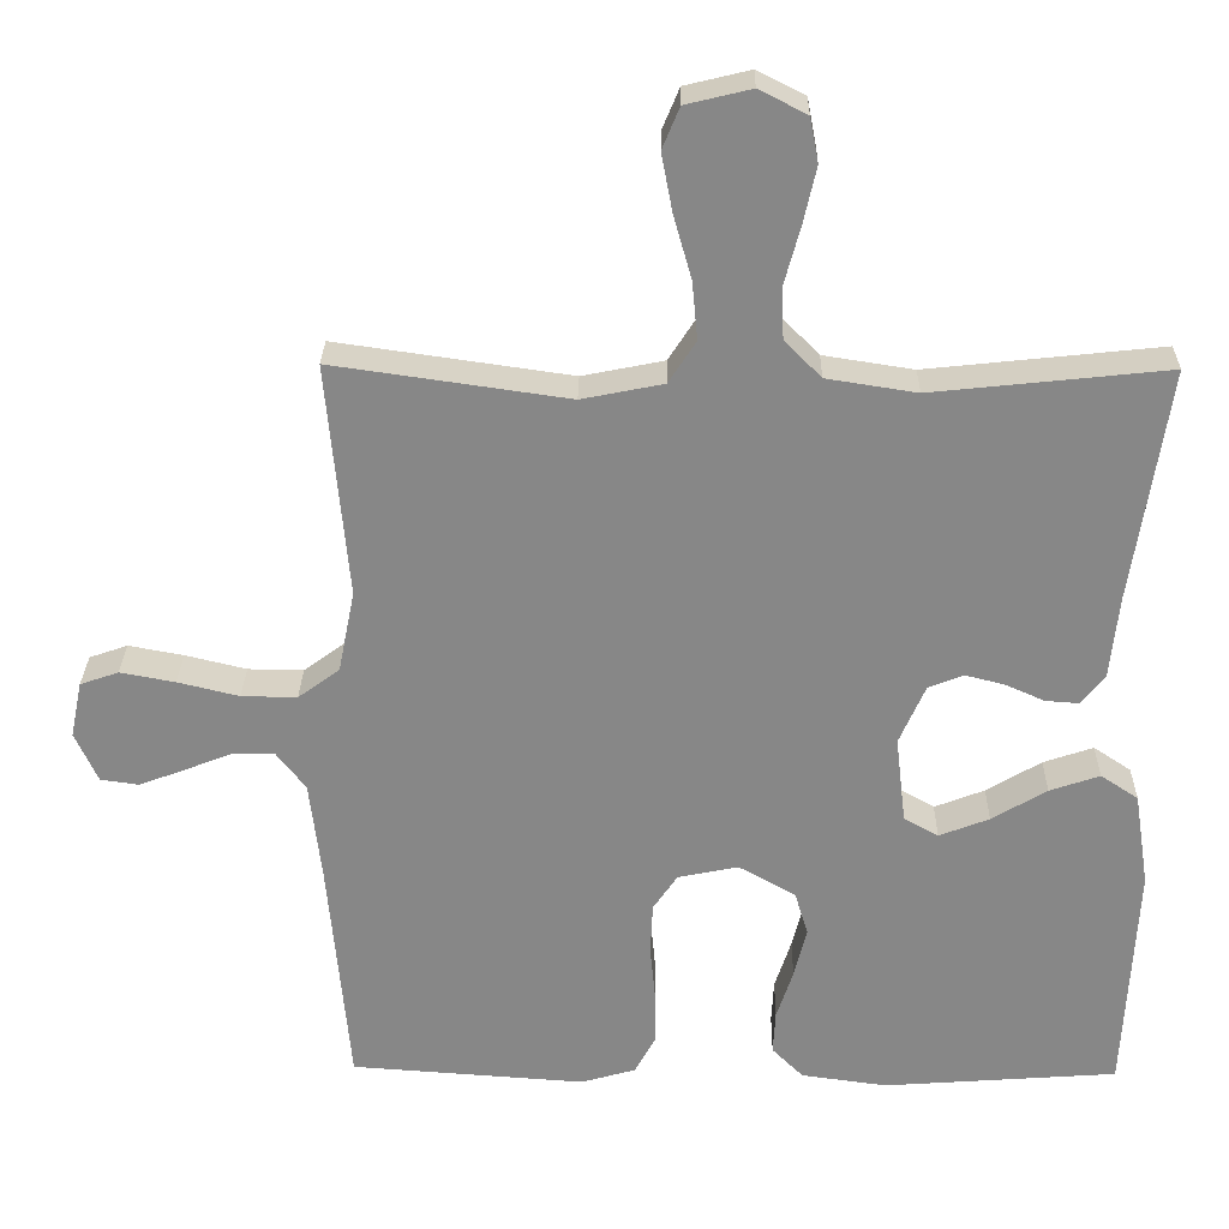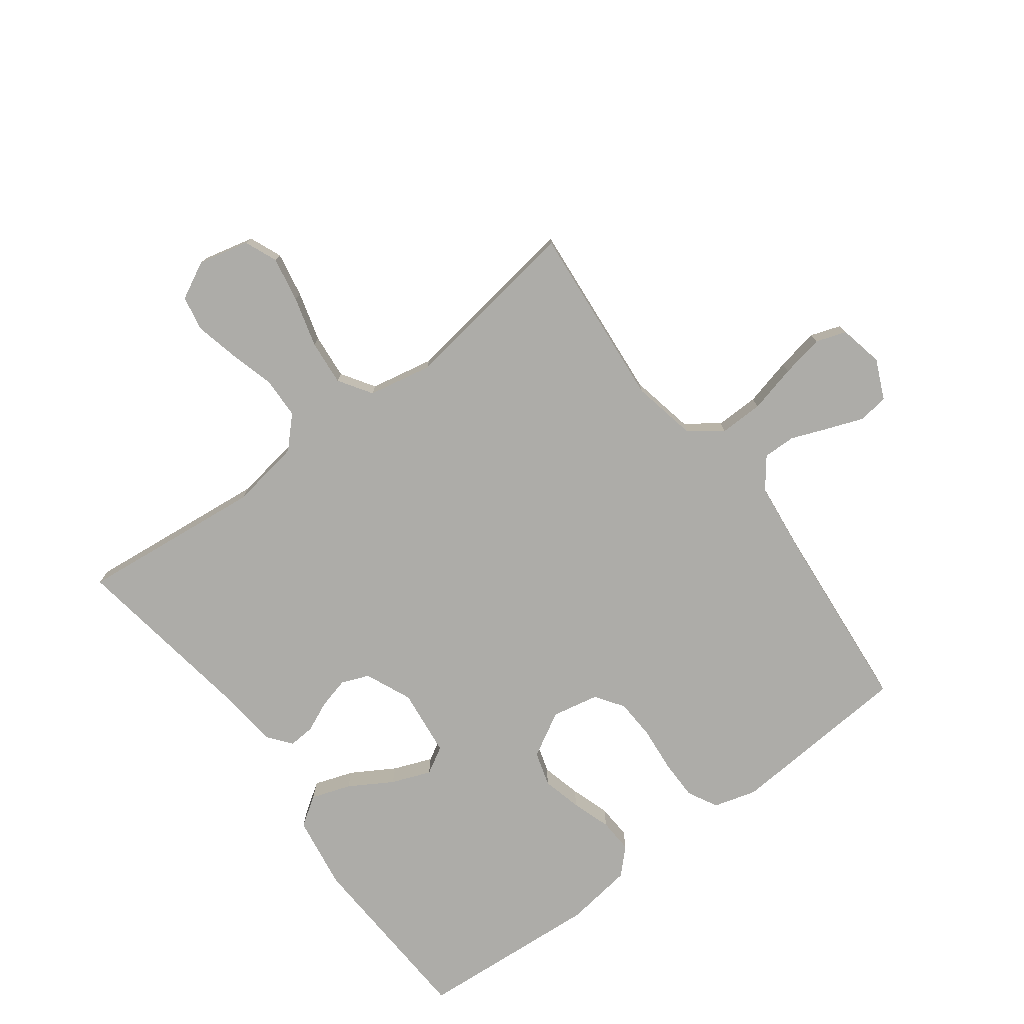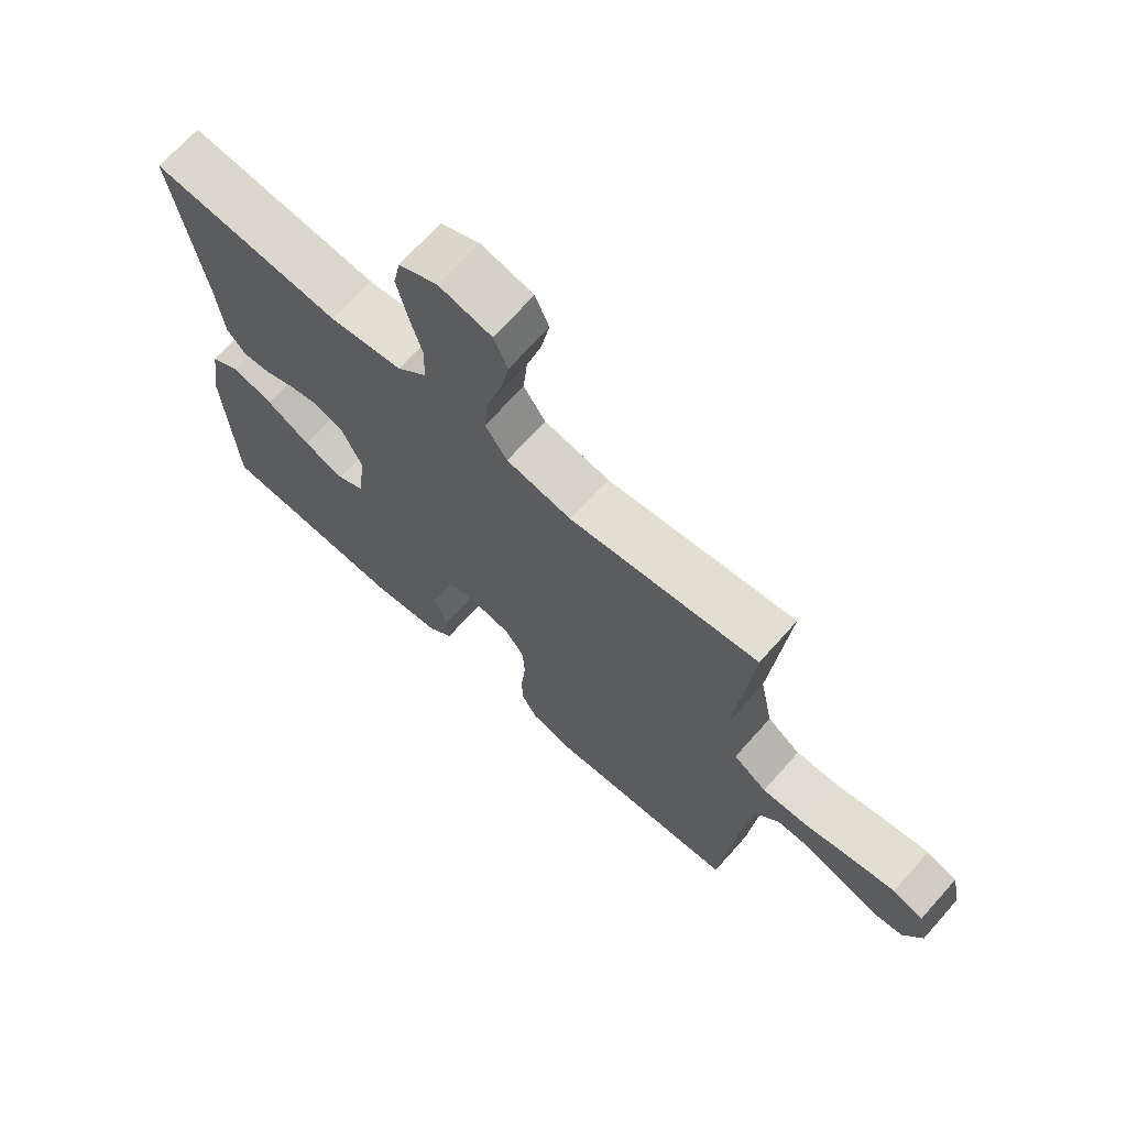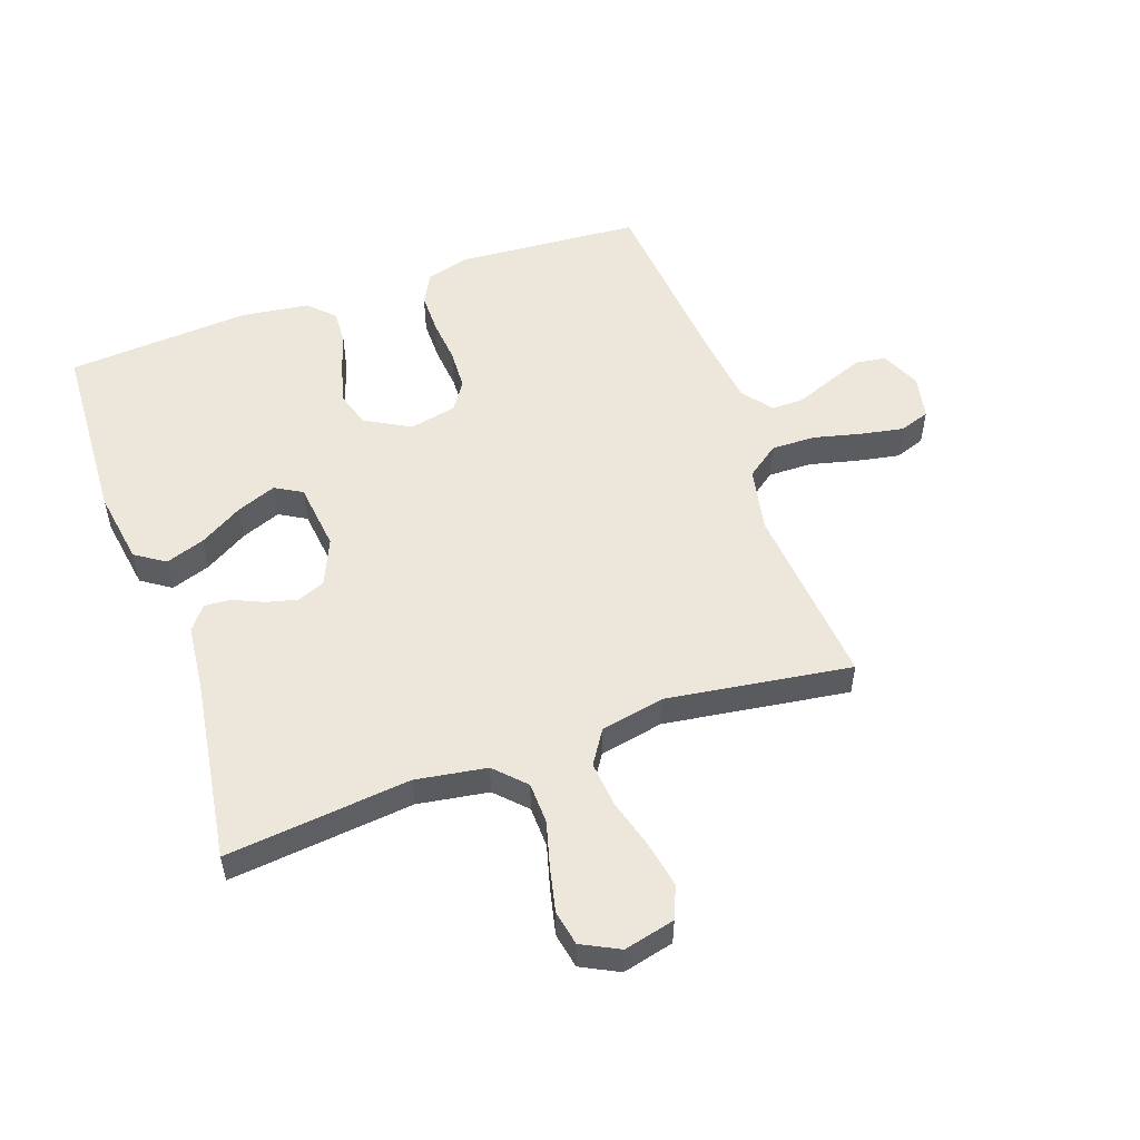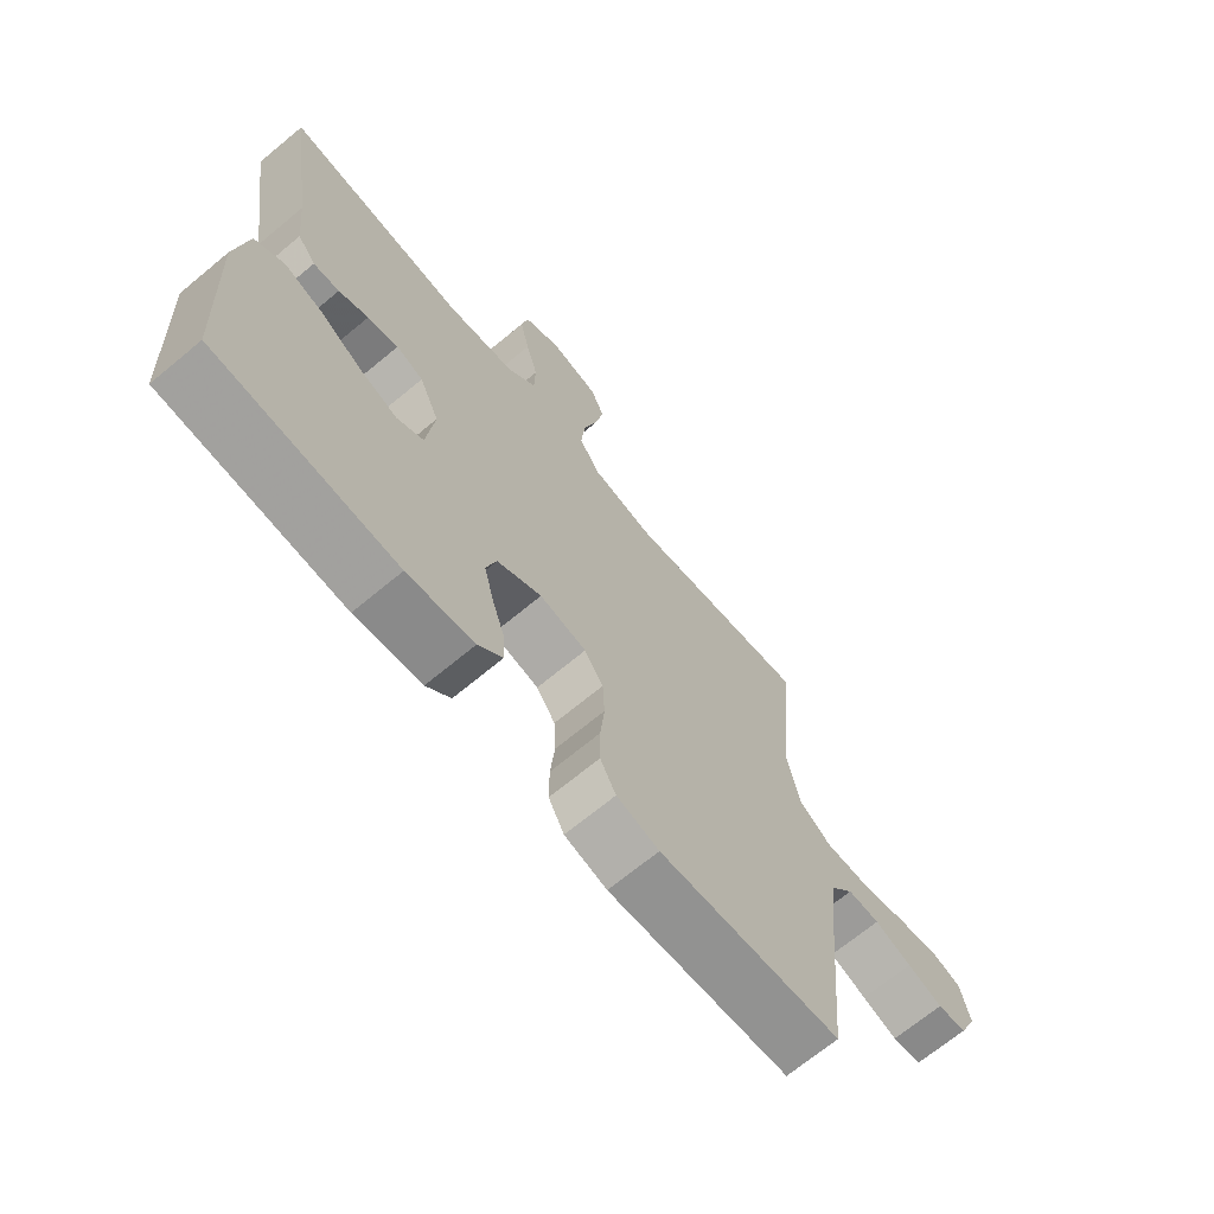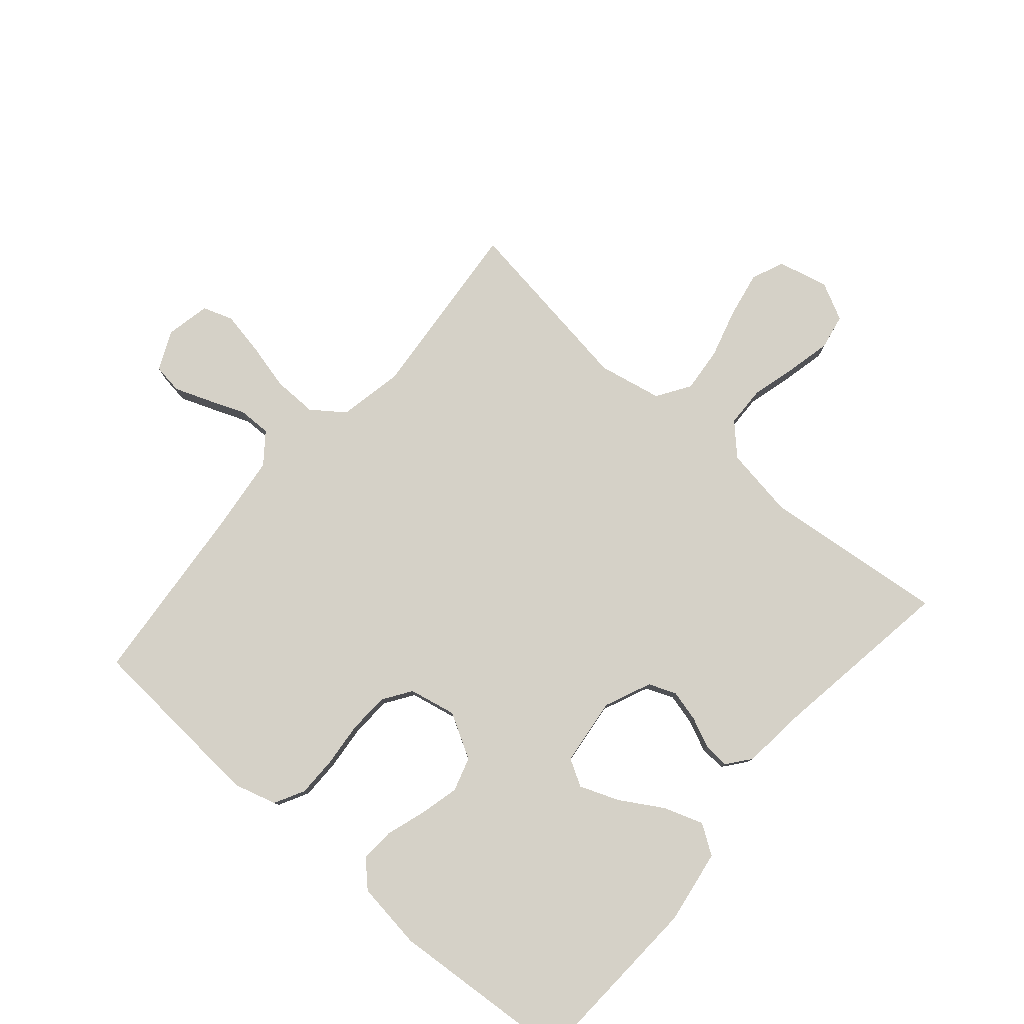
<metadata>
{"format":"obj","ext":"obj","renderer":"f3d","projection":"perspective","resolution":1024,"background":"white","views":[{"elev":27.5,"azim":-179.1,"up":"+Z"},{"elev":-76.6,"azim":36.9,"up":"+Y"},{"elev":69.5,"azim":41.7,"up":"+Z"},{"elev":53.4,"azim":-19.4,"up":"+Y"},{"elev":-69.1,"azim":-50.3,"up":"+Z"},{"elev":79.2,"azim":-139.2,"up":"+Y"}]}
</metadata>
<code>
v 0.5 0.07 0.5
v 0.473 0.07 0.2
v 0.494 0.07 0.095
v 0.547 0.07 0.056
v 0.618 0.07 0.057
v 0.696 0.07 0.076
v 0.766 0.07 0.089
v 0.815 0.07 0.072
v 0.83 0.07 0
v 0.801 0.07 -0.064
v 0.752 0.07 -0.071
v 0.694 0.07 -0.049
v 0.633 0.07 -0.025
v 0.58 0.07 -0.024
v 0.542 0.07 -0.073
v 0.527 0.07 -0.2
v 0.5 0.07 -0.5
v 0.2 0.07 -0.521
v 0.13 0.07 -0.501
v 0.104 0.07 -0.452
v 0.104 0.07 -0.386
v 0.111 0.07 -0.313
v 0.108 0.07 -0.247
v 0.077 0.07 -0.201
v 0 0.07 -0.185
v -0.073 0.07 -0.226
v -0.09 0.07 -0.282
v -0.074 0.07 -0.347
v -0.053 0.07 -0.411
v -0.05 0.07 -0.467
v -0.09 0.07 -0.507
v -0.2 0.07 -0.522
v -0.5 0.07 -0.5
v -0.515 0.07 -0.2
v -0.496 0.07 -0.079
v -0.448 0.07 -0.047
v -0.384 0.07 -0.069
v -0.314 0.07 -0.111
v -0.25 0.07 -0.136
v -0.206 0.07 -0.111
v -0.193 0.07 0
v -0.226 0.07 0.076
v -0.271 0.07 0.094
v -0.322 0.07 0.081
v -0.371 0.07 0.059
v -0.414 0.07 0.056
v -0.444 0.07 0.094
v -0.455 0.07 0.2
v -0.5 0.07 0.5
v -0.2 0.07 0.468
v -0.085 0.07 0.486
v -0.038 0.07 0.534
v -0.036 0.07 0.601
v -0.056 0.07 0.675
v -0.072 0.07 0.746
v -0.061 0.07 0.803
v 0 0.07 0.834
v 0.083 0.07 0.814
v 0.105 0.07 0.761
v 0.091 0.07 0.687
v 0.068 0.07 0.606
v 0.061 0.07 0.532
v 0.096 0.07 0.478
v 0.2 0.07 0.457
v 0.5 0 0.5
v 0.473 0 0.2
v 0.494 0 0.095
v 0.547 0 0.056
v 0.618 0 0.057
v 0.696 0 0.076
v 0.766 0 0.089
v 0.815 0 0.072
v 0.83 0 0
v 0.801 0 -0.064
v 0.752 0 -0.071
v 0.694 0 -0.049
v 0.633 0 -0.025
v 0.58 0 -0.024
v 0.542 0 -0.073
v 0.527 0 -0.2
v 0.5 0 -0.5
v 0.2 0 -0.521
v 0.13 0 -0.501
v 0.104 0 -0.452
v 0.104 0 -0.386
v 0.111 0 -0.313
v 0.108 0 -0.247
v 0.077 0 -0.201
v 0 0 -0.185
v -0.073 0 -0.226
v -0.09 0 -0.282
v -0.074 0 -0.347
v -0.053 0 -0.411
v -0.05 0 -0.467
v -0.09 0 -0.507
v -0.2 0 -0.522
v -0.5 0 -0.5
v -0.515 0 -0.2
v -0.496 0 -0.079
v -0.448 0 -0.047
v -0.384 0 -0.069
v -0.314 0 -0.111
v -0.25 0 -0.136
v -0.206 0 -0.111
v -0.193 0 0
v -0.226 0 0.076
v -0.271 0 0.094
v -0.322 0 0.081
v -0.371 0 0.059
v -0.414 0 0.056
v -0.444 0 0.094
v -0.455 0 0.2
v -0.5 0 0.5
v -0.2 0 0.468
v -0.085 0 0.486
v -0.038 0 0.534
v -0.036 0 0.601
v -0.056 0 0.675
v -0.072 0 0.746
v -0.061 0 0.803
v 0 0 0.834
v 0.083 0 0.814
v 0.105 0 0.761
v 0.091 0 0.687
v 0.068 0 0.606
v 0.061 0 0.532
v 0.096 0 0.478
v 0.2 0 0.457
f 59 60 61
f 58 59 61
f 57 58 61
f 56 57 61
f 55 56 61
f 54 55 61
f 53 54 61
f 52 53 61 62
f 51 52 62 63
f 48 49 50
f 51 63 64
f 50 51 64
f 48 50 64
f 47 48 64
f 46 47 64
f 45 46 64
f 44 45 64
f 36 37 38
f 35 36 38
f 34 35 38
f 33 34 38
f 32 33 38
f 31 32 38
f 30 31 38
f 29 30 38
f 28 29 38
f 27 28 38 39
f 26 27 39 40
f 20 21 22
f 19 20 22
f 18 19 22
f 17 18 22
f 16 17 22
f 15 16 22 23
f 14 15 23 24
f 11 12 13
f 10 11 13
f 9 10 13
f 8 9 13
f 7 8 13
f 6 7 13
f 5 6 13
f 4 5 13 14
f 14 24 25
f 4 14 25
f 3 4 25
f 43 44 64 1
f 26 40 41
f 25 26 41
f 3 25 41
f 2 3 41
f 2 41 42
f 1 2 42 43
f 125 124 123
f 125 123 122
f 125 122 121
f 125 121 120
f 125 120 119
f 125 119 118
f 125 118 117
f 126 125 117 116
f 127 126 116 115
f 114 113 112
f 128 127 115
f 128 115 114
f 128 114 112
f 128 112 111
f 128 111 110
f 128 110 109
f 128 109 108
f 102 101 100
f 102 100 99
f 102 99 98
f 102 98 97
f 102 97 96
f 102 96 95
f 102 95 94
f 102 94 93
f 102 93 92
f 103 102 92 91
f 104 103 91 90
f 86 85 84
f 86 84 83
f 86 83 82
f 86 82 81
f 86 81 80
f 87 86 80 79
f 88 87 79 78
f 77 76 75
f 77 75 74
f 77 74 73
f 77 73 72
f 77 72 71
f 77 71 70
f 77 70 69
f 78 77 69 68
f 89 88 78
f 89 78 68
f 89 68 67
f 65 128 108 107
f 105 104 90
f 105 90 89
f 105 89 67
f 105 67 66
f 106 105 66
f 107 106 66 65
f 1 65 66 2
f 2 66 67 3
f 3 67 68 4
f 4 68 69 5
f 5 69 70 6
f 6 70 71 7
f 7 71 72 8
f 8 72 73 9
f 9 73 74 10
f 10 74 75 11
f 11 75 76 12
f 12 76 77 13
f 13 77 78 14
f 14 78 79 15
f 15 79 80 16
f 16 80 81 17
f 17 81 82 18
f 18 82 83 19
f 19 83 84 20
f 20 84 85 21
f 21 85 86 22
f 22 86 87 23
f 23 87 88 24
f 24 88 89 25
f 25 89 90 26
f 26 90 91 27
f 27 91 92 28
f 28 92 93 29
f 29 93 94 30
f 30 94 95 31
f 31 95 96 32
f 32 96 97 33
f 33 97 98 34
f 34 98 99 35
f 35 99 100 36
f 36 100 101 37
f 37 101 102 38
f 38 102 103 39
f 39 103 104 40
f 40 104 105 41
f 41 105 106 42
f 42 106 107 43
f 43 107 108 44
f 44 108 109 45
f 45 109 110 46
f 46 110 111 47
f 47 111 112 48
f 48 112 113 49
f 49 113 114 50
f 50 114 115 51
f 51 115 116 52
f 52 116 117 53
f 53 117 118 54
f 54 118 119 55
f 55 119 120 56
f 56 120 121 57
f 57 121 122 58
f 58 122 123 59
f 59 123 124 60
f 60 124 125 61
f 61 125 126 62
f 62 126 127 63
f 63 127 128 64
f 64 128 65 1

</code>
